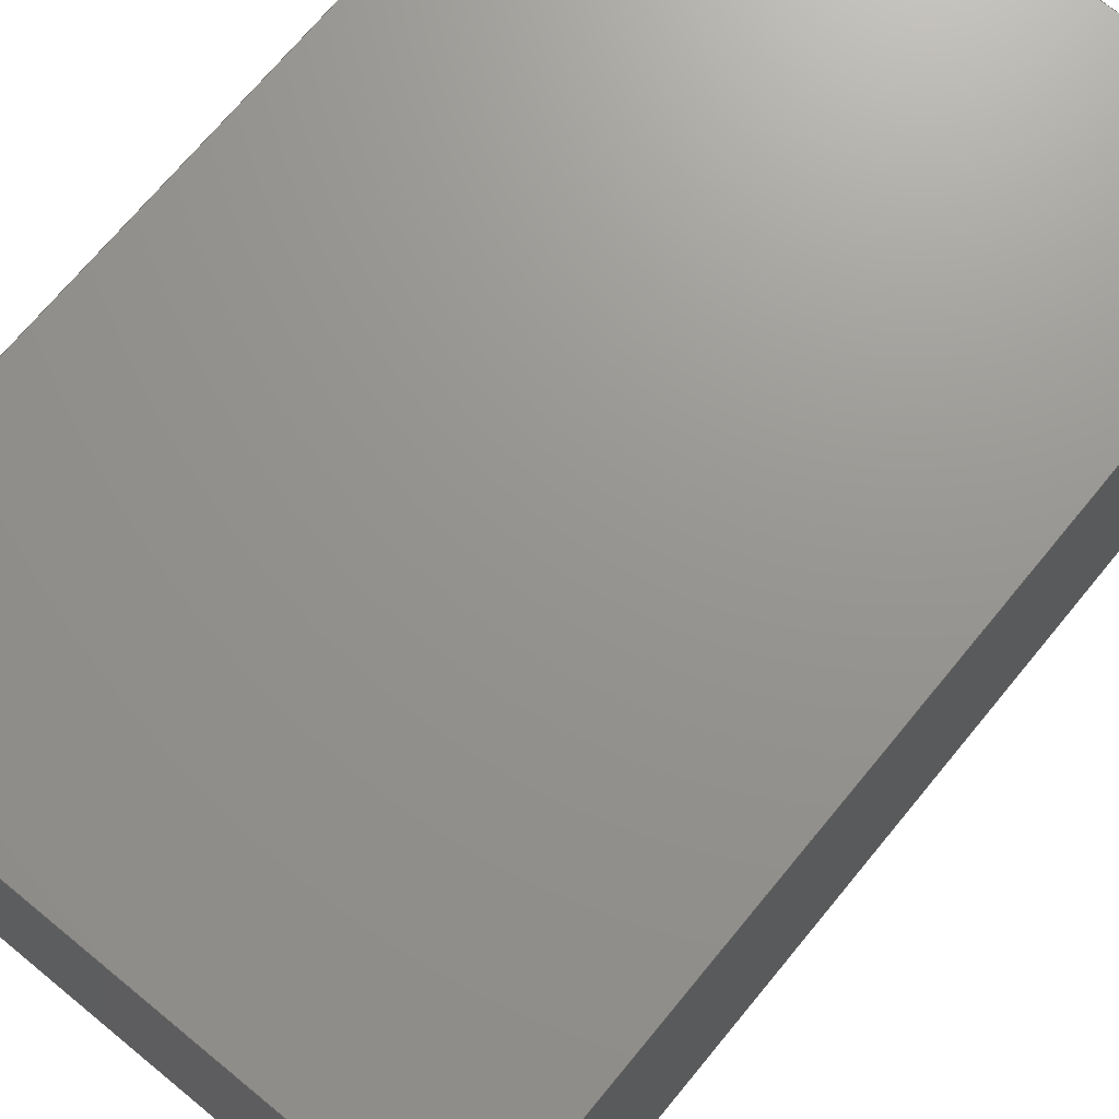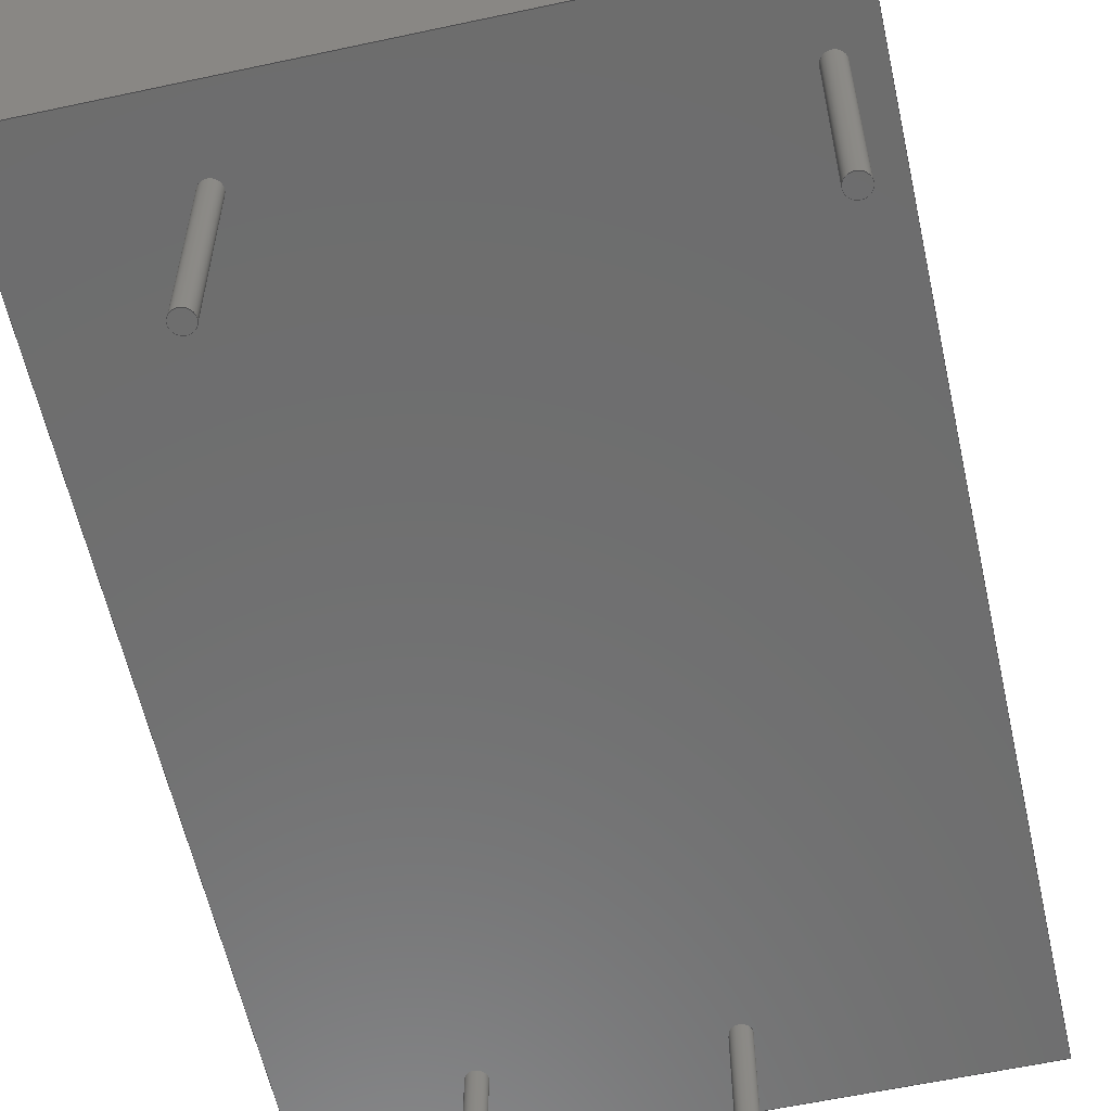
<metadata>
{"format":"step","ext":"stp","renderer":"f3d","projection":"perspective","resolution":1024,"background":"white","views":[{"elev":70.8,"azim":-140.6,"up":"+Y"},{"elev":-59.5,"azim":-167.5,"up":"+Y"}]}
</metadata>
<code>
ISO-10303-21;
DATA;
#1=MECHANICAL_DESIGN_GEOMETRIC_PRESENTATION_REPRESENTATION('',(#173,#172,
#171,#175,#176,#174,#177,#182,#184,#185,#179,#183,#178,#180,#181),#354);
#2=SHAPE_REPRESENTATION_RELATIONSHIP('SRR','None',#364,#3);
#3=ADVANCED_BREP_SHAPE_REPRESENTATION('',(#4),#353);
#4=MANIFOLD_SOLID_BREP('Solid1',#200);
#5=LINE('',#328,#17);
#6=LINE('',#330,#18);
#7=LINE('',#332,#19);
#8=LINE('',#333,#20);
#9=LINE('',#336,#21);
#10=LINE('',#338,#22);
#11=LINE('',#339,#23);
#12=LINE('',#342,#24);
#13=LINE('',#344,#25);
#14=LINE('',#345,#26);
#15=LINE('',#347,#27);
#16=LINE('',#348,#28);
#17=VECTOR('',#278,0.3937);
#18=VECTOR('',#279,0.3937);
#19=VECTOR('',#280,0.3937);
#20=VECTOR('',#281,0.3937);
#21=VECTOR('',#284,0.3937);
#22=VECTOR('',#285,0.3937);
#23=VECTOR('',#286,0.3937);
#24=VECTOR('',#289,0.3937);
#25=VECTOR('',#290,0.3937);
#26=VECTOR('',#291,0.3937);
#27=VECTOR('',#294,0.3937);
#28=VECTOR('',#295,0.3937);
#29=PLANE('',#223);
#30=PLANE('',#227);
#31=PLANE('',#231);
#32=PLANE('',#235);
#33=PLANE('',#236);
#34=PLANE('',#237);
#35=PLANE('',#238);
#36=PLANE('',#239);
#37=PLANE('',#240);
#38=PLANE('',#241);
#39=FACE_BOUND('',#62,.T.);
#40=FACE_BOUND('',#65,.T.);
#41=FACE_BOUND('',#68,.T.);
#42=FACE_BOUND('',#71,.T.);
#43=FACE_BOUND('',#79,.T.);
#44=FACE_BOUND('',#80,.T.);
#45=FACE_BOUND('',#81,.T.);
#46=FACE_BOUND('',#82,.T.);
#47=FACE_OUTER_BOUND('',#61,.T.);
#48=FACE_OUTER_BOUND('',#63,.T.);
#49=FACE_OUTER_BOUND('',#64,.T.);
#50=FACE_OUTER_BOUND('',#66,.T.);
#51=FACE_OUTER_BOUND('',#67,.T.);
#52=FACE_OUTER_BOUND('',#69,.T.);
#53=FACE_OUTER_BOUND('',#70,.T.);
#54=FACE_OUTER_BOUND('',#72,.T.);
#55=FACE_OUTER_BOUND('',#73,.T.);
#56=FACE_OUTER_BOUND('',#74,.T.);
#57=FACE_OUTER_BOUND('',#75,.T.);
#58=FACE_OUTER_BOUND('',#76,.T.);
#59=FACE_OUTER_BOUND('',#77,.T.);
#60=FACE_OUTER_BOUND('',#78,.T.);
#61=EDGE_LOOP('',(#127));
#62=EDGE_LOOP('',(#128));
#63=EDGE_LOOP('',(#129));
#64=EDGE_LOOP('',(#130));
#65=EDGE_LOOP('',(#131));
#66=EDGE_LOOP('',(#132));
#67=EDGE_LOOP('',(#133));
#68=EDGE_LOOP('',(#134));
#69=EDGE_LOOP('',(#135));
#70=EDGE_LOOP('',(#136));
#71=EDGE_LOOP('',(#137));
#72=EDGE_LOOP('',(#138));
#73=EDGE_LOOP('',(#139,#140,#141,#142));
#74=EDGE_LOOP('',(#143,#144,#145,#146));
#75=EDGE_LOOP('',(#147,#148,#149,#150));
#76=EDGE_LOOP('',(#151,#152,#153,#154));
#77=EDGE_LOOP('',(#155,#156,#157,#158));
#78=EDGE_LOOP('',(#159,#160,#161,#162));
#79=EDGE_LOOP('',(#163));
#80=EDGE_LOOP('',(#164));
#81=EDGE_LOOP('',(#165));
#82=EDGE_LOOP('',(#166));
#83=CIRCLE('',#221,0.01378);
#84=CIRCLE('',#222,0.01378);
#85=CIRCLE('',#225,0.01378);
#86=CIRCLE('',#226,0.01378);
#87=CIRCLE('',#229,0.01378);
#88=CIRCLE('',#230,0.01378);
#89=CIRCLE('',#233,0.01378);
#90=CIRCLE('',#234,0.01378);
#91=VERTEX_POINT('',#302);
#92=VERTEX_POINT('',#304);
#93=VERTEX_POINT('',#308);
#94=VERTEX_POINT('',#310);
#95=VERTEX_POINT('',#314);
#96=VERTEX_POINT('',#316);
#97=VERTEX_POINT('',#320);
#98=VERTEX_POINT('',#322);
#99=VERTEX_POINT('',#326);
#100=VERTEX_POINT('',#327);
#101=VERTEX_POINT('',#329);
#102=VERTEX_POINT('',#331);
#103=VERTEX_POINT('',#335);
#104=VERTEX_POINT('',#337);
#105=VERTEX_POINT('',#341);
#106=VERTEX_POINT('',#343);
#107=EDGE_CURVE('',#91,#91,#83,.T.);
#108=EDGE_CURVE('',#92,#92,#84,.T.);
#109=EDGE_CURVE('',#93,#93,#85,.T.);
#110=EDGE_CURVE('',#94,#94,#86,.T.);
#111=EDGE_CURVE('',#95,#95,#87,.T.);
#112=EDGE_CURVE('',#96,#96,#88,.T.);
#113=EDGE_CURVE('',#97,#97,#89,.T.);
#114=EDGE_CURVE('',#98,#98,#90,.T.);
#115=EDGE_CURVE('',#99,#100,#5,.T.);
#116=EDGE_CURVE('',#100,#101,#6,.T.);
#117=EDGE_CURVE('',#102,#101,#7,.T.);
#118=EDGE_CURVE('',#99,#102,#8,.T.);
#119=EDGE_CURVE('',#103,#99,#9,.T.);
#120=EDGE_CURVE('',#104,#102,#10,.T.);
#121=EDGE_CURVE('',#103,#104,#11,.T.);
#122=EDGE_CURVE('',#105,#103,#12,.T.);
#123=EDGE_CURVE('',#106,#104,#13,.T.);
#124=EDGE_CURVE('',#105,#106,#14,.T.);
#125=EDGE_CURVE('',#100,#105,#15,.T.);
#126=EDGE_CURVE('',#101,#106,#16,.T.);
#127=ORIENTED_EDGE('',*,*,#107,.F.);
#128=ORIENTED_EDGE('',*,*,#108,.F.);
#129=ORIENTED_EDGE('',*,*,#107,.T.);
#130=ORIENTED_EDGE('',*,*,#109,.F.);
#131=ORIENTED_EDGE('',*,*,#110,.F.);
#132=ORIENTED_EDGE('',*,*,#109,.T.);
#133=ORIENTED_EDGE('',*,*,#111,.F.);
#134=ORIENTED_EDGE('',*,*,#112,.F.);
#135=ORIENTED_EDGE('',*,*,#111,.T.);
#136=ORIENTED_EDGE('',*,*,#113,.F.);
#137=ORIENTED_EDGE('',*,*,#114,.F.);
#138=ORIENTED_EDGE('',*,*,#113,.T.);
#139=ORIENTED_EDGE('',*,*,#115,.T.);
#140=ORIENTED_EDGE('',*,*,#116,.T.);
#141=ORIENTED_EDGE('',*,*,#117,.F.);
#142=ORIENTED_EDGE('',*,*,#118,.F.);
#143=ORIENTED_EDGE('',*,*,#119,.T.);
#144=ORIENTED_EDGE('',*,*,#118,.T.);
#145=ORIENTED_EDGE('',*,*,#120,.F.);
#146=ORIENTED_EDGE('',*,*,#121,.F.);
#147=ORIENTED_EDGE('',*,*,#122,.T.);
#148=ORIENTED_EDGE('',*,*,#121,.T.);
#149=ORIENTED_EDGE('',*,*,#123,.F.);
#150=ORIENTED_EDGE('',*,*,#124,.F.);
#151=ORIENTED_EDGE('',*,*,#125,.T.);
#152=ORIENTED_EDGE('',*,*,#124,.T.);
#153=ORIENTED_EDGE('',*,*,#126,.F.);
#154=ORIENTED_EDGE('',*,*,#116,.F.);
#155=ORIENTED_EDGE('',*,*,#126,.T.);
#156=ORIENTED_EDGE('',*,*,#123,.T.);
#157=ORIENTED_EDGE('',*,*,#120,.T.);
#158=ORIENTED_EDGE('',*,*,#117,.T.);
#159=ORIENTED_EDGE('',*,*,#125,.F.);
#160=ORIENTED_EDGE('',*,*,#115,.F.);
#161=ORIENTED_EDGE('',*,*,#119,.F.);
#162=ORIENTED_EDGE('',*,*,#122,.F.);
#163=ORIENTED_EDGE('',*,*,#108,.T.);
#164=ORIENTED_EDGE('',*,*,#110,.T.);
#165=ORIENTED_EDGE('',*,*,#112,.T.);
#166=ORIENTED_EDGE('',*,*,#114,.T.);
#167=CYLINDRICAL_SURFACE('',#220,0.01378);
#168=CYLINDRICAL_SURFACE('',#224,0.01378);
#169=CYLINDRICAL_SURFACE('',#228,0.01378);
#170=CYLINDRICAL_SURFACE('',#232,0.01378);
#171=STYLED_ITEM('',(#374),#186);
#172=STYLED_ITEM('',(#374),#187);
#173=STYLED_ITEM('',(#374),#188);
#174=STYLED_ITEM('',(#374),#189);
#175=STYLED_ITEM('',(#374),#190);
#176=STYLED_ITEM('',(#374),#191);
#177=STYLED_ITEM('',(#374),#192);
#178=STYLED_ITEM('',(#374),#193);
#179=STYLED_ITEM('',(#375),#194);
#180=STYLED_ITEM('',(#375),#195);
#181=STYLED_ITEM('',(#375),#196);
#182=STYLED_ITEM('',(#375),#197);
#183=STYLED_ITEM('',(#375),#198);
#184=STYLED_ITEM('',(#375),#199);
#185=STYLED_ITEM('',(#373),#4);
#186=ADVANCED_FACE('',(#47,#39),#167,.T.);
#187=ADVANCED_FACE('',(#48),#29,.F.);
#188=ADVANCED_FACE('',(#49,#40),#168,.T.);
#189=ADVANCED_FACE('',(#50),#30,.F.);
#190=ADVANCED_FACE('',(#51,#41),#169,.T.);
#191=ADVANCED_FACE('',(#52),#31,.F.);
#192=ADVANCED_FACE('',(#53,#42),#170,.T.);
#193=ADVANCED_FACE('',(#54),#32,.F.);
#194=ADVANCED_FACE('',(#55),#33,.T.);
#195=ADVANCED_FACE('',(#56),#34,.T.);
#196=ADVANCED_FACE('',(#57),#35,.T.);
#197=ADVANCED_FACE('',(#58),#36,.T.);
#198=ADVANCED_FACE('',(#59),#37,.T.);
#199=ADVANCED_FACE('',(#60,#43,#44,#45,#46),#38,.T.);
#200=CLOSED_SHELL('',(#186,#187,#188,#189,#190,#191,#192,#193,#194,#195,
#196,#197,#198,#199));
#201=DERIVED_UNIT_ELEMENT(#203,0);
#202=DERIVED_UNIT_ELEMENT(#358,0);
#203=(
MASS_UNIT()
NAMED_UNIT(*)
SI_UNIT($,.GRAM.)
);
#204=DERIVED_UNIT((#201,#202));
#205=MEASURE_REPRESENTATION_ITEM('density measure',
POSITIVE_RATIO_MEASURE(1),#204);
#206=PROPERTY_DEFINITION_REPRESENTATION(#211,#208);
#207=PROPERTY_DEFINITION_REPRESENTATION(#212,#209);
#208=REPRESENTATION('material name',(#210),#353);
#209=REPRESENTATION('density',(#205),#353);
#210=DESCRIPTIVE_REPRESENTATION_ITEM('Generic','Generic');
#211=PROPERTY_DEFINITION('material property','material name',#366);
#212=PROPERTY_DEFINITION('material property','density of part',#366);
#213=DATE_TIME_ROLE('creation_date');
#214=APPLIED_DATE_AND_TIME_ASSIGNMENT(#215,#213,(#366));
#215=DATE_AND_TIME(#216,#217);
#216=CALENDAR_DATE(2018,1,3);
#217=LOCAL_TIME(0,26,11,#218);
#218=COORDINATED_UNIVERSAL_TIME_OFFSET(0,0,.BEHIND.);
#219=AXIS2_PLACEMENT_3D('placement',#300,#242,#243);
#220=AXIS2_PLACEMENT_3D('',#301,#244,#245);
#221=AXIS2_PLACEMENT_3D('',#303,#246,#247);
#222=AXIS2_PLACEMENT_3D('',#305,#248,#249);
#223=AXIS2_PLACEMENT_3D('',#306,#250,#251);
#224=AXIS2_PLACEMENT_3D('',#307,#252,#253);
#225=AXIS2_PLACEMENT_3D('',#309,#254,#255);
#226=AXIS2_PLACEMENT_3D('',#311,#256,#257);
#227=AXIS2_PLACEMENT_3D('',#312,#258,#259);
#228=AXIS2_PLACEMENT_3D('',#313,#260,#261);
#229=AXIS2_PLACEMENT_3D('',#315,#262,#263);
#230=AXIS2_PLACEMENT_3D('',#317,#264,#265);
#231=AXIS2_PLACEMENT_3D('',#318,#266,#267);
#232=AXIS2_PLACEMENT_3D('',#319,#268,#269);
#233=AXIS2_PLACEMENT_3D('',#321,#270,#271);
#234=AXIS2_PLACEMENT_3D('',#323,#272,#273);
#235=AXIS2_PLACEMENT_3D('',#324,#274,#275);
#236=AXIS2_PLACEMENT_3D('',#325,#276,#277);
#237=AXIS2_PLACEMENT_3D('',#334,#282,#283);
#238=AXIS2_PLACEMENT_3D('',#340,#287,#288);
#239=AXIS2_PLACEMENT_3D('',#346,#292,#293);
#240=AXIS2_PLACEMENT_3D('',#349,#296,#297);
#241=AXIS2_PLACEMENT_3D('',#350,#298,#299);
#242=DIRECTION('axis',(0,0,1));
#243=DIRECTION('refdir',(1,0,0));
#244=DIRECTION('center_axis',(0,-1,0));
#245=DIRECTION('ref_axis',(-1,0,0));
#246=DIRECTION('center_axis',(0,-1,0));
#247=DIRECTION('ref_axis',(-1,0,0));
#248=DIRECTION('center_axis',(0,1,0));
#249=DIRECTION('ref_axis',(-1,0,0));
#250=DIRECTION('center_axis',(0,1,0));
#251=DIRECTION('ref_axis',(0,0,1));
#252=DIRECTION('center_axis',(0,-1,0));
#253=DIRECTION('ref_axis',(-1,0,0));
#254=DIRECTION('center_axis',(0,-1,0));
#255=DIRECTION('ref_axis',(-1,0,0));
#256=DIRECTION('center_axis',(0,1,0));
#257=DIRECTION('ref_axis',(-1,0,0));
#258=DIRECTION('center_axis',(0,1,0));
#259=DIRECTION('ref_axis',(0,0,1));
#260=DIRECTION('center_axis',(0,-1,0));
#261=DIRECTION('ref_axis',(-1,0,0));
#262=DIRECTION('center_axis',(0,-1,0));
#263=DIRECTION('ref_axis',(-1,0,0));
#264=DIRECTION('center_axis',(0,1,0));
#265=DIRECTION('ref_axis',(-1,0,0));
#266=DIRECTION('center_axis',(0,1,0));
#267=DIRECTION('ref_axis',(0,0,1));
#268=DIRECTION('center_axis',(0,-1,0));
#269=DIRECTION('ref_axis',(-1,0,0));
#270=DIRECTION('center_axis',(0,-1,0));
#271=DIRECTION('ref_axis',(-1,0,0));
#272=DIRECTION('center_axis',(0,1,0));
#273=DIRECTION('ref_axis',(-1,0,0));
#274=DIRECTION('center_axis',(0,1,0));
#275=DIRECTION('ref_axis',(0,0,1));
#276=DIRECTION('center_axis',(-1,0,4.612e-16));
#277=DIRECTION('ref_axis',(4.612e-16,0,1));
#278=DIRECTION('',(4.612e-16,0,1));
#279=DIRECTION('',(0,1,0));
#280=DIRECTION('',(4.612e-16,0,1));
#281=DIRECTION('',(0,1,0));
#282=DIRECTION('center_axis',(-1e-16,0,-1));
#283=DIRECTION('ref_axis',(-1,0,1e-16));
#284=DIRECTION('',(-1,0,1e-16));
#285=DIRECTION('',(-1,0,1e-16));
#286=DIRECTION('',(0,1,0));
#287=DIRECTION('center_axis',(1,0,-2.636e-16));
#288=DIRECTION('ref_axis',(-2.636e-16,0,-1));
#289=DIRECTION('',(-2.636e-16,0,-1));
#290=DIRECTION('',(-2.636e-16,0,-1));
#291=DIRECTION('',(0,1,0));
#292=DIRECTION('center_axis',(1e-16,0,1));
#293=DIRECTION('ref_axis',(1,0,-1e-16));
#294=DIRECTION('',(1,0,-1e-16));
#295=DIRECTION('',(1,0,-1e-16));
#296=DIRECTION('center_axis',(0,1,0));
#297=DIRECTION('ref_axis',(0,0,1));
#298=DIRECTION('center_axis',(0,-1,0));
#299=DIRECTION('ref_axis',(0,0,-1));
#300=CARTESIAN_POINT('',(0,0,0));
#301=CARTESIAN_POINT('Origin',(0.2118,0,-0.5512));
#302=CARTESIAN_POINT('',(0.2256,-0.2756,-0.5512));
#303=CARTESIAN_POINT('Origin',(0.2118,-0.2756,-0.5512));
#304=CARTESIAN_POINT('',(0.2256,0,-0.5512));
#305=CARTESIAN_POINT('Origin',(0.2118,0,-0.5512));
#306=CARTESIAN_POINT('Origin',(0.2118,-0.2756,-0.5512));
#307=CARTESIAN_POINT('Origin',(0.2118,0,0.5512));
#308=CARTESIAN_POINT('',(0.2256,-0.2756,0.5512));
#309=CARTESIAN_POINT('Origin',(0.2118,-0.2756,0.5512));
#310=CARTESIAN_POINT('',(0.2256,0,0.5512));
#311=CARTESIAN_POINT('Origin',(0.2118,0,0.5512));
#312=CARTESIAN_POINT('Origin',(0.2118,-0.2756,0.5512));
#313=CARTESIAN_POINT('Origin',(-0.0874,0,0.5512));
#314=CARTESIAN_POINT('',(-0.07362,-0.2756,0.5512));
#315=CARTESIAN_POINT('Origin',(-0.0874,-0.2756,0.5512));
#316=CARTESIAN_POINT('',(-0.07362,0,0.5512));
#317=CARTESIAN_POINT('Origin',(-0.0874,0,0.5512));
#318=CARTESIAN_POINT('Origin',(-0.0874,-0.2756,0.5512));
#319=CARTESIAN_POINT('Origin',(-0.3866,0,-0.5512));
#320=CARTESIAN_POINT('',(-0.3728,-0.2756,-0.5512));
#321=CARTESIAN_POINT('Origin',(-0.3866,-0.2756,-0.5512));
#322=CARTESIAN_POINT('',(-0.3728,0,-0.5512));
#323=CARTESIAN_POINT('Origin',(-0.3866,0,-0.5512));
#324=CARTESIAN_POINT('Origin',(-0.3866,-0.2756,-0.5512));
#325=CARTESIAN_POINT('Origin',(-0.437,0,-0.6634));
#326=CARTESIAN_POINT('',(-0.437,0,-0.6634));
#327=CARTESIAN_POINT('',(-0.437,0,0.6634));
#328=CARTESIAN_POINT('',(-0.437,0,-0.6634));
#329=CARTESIAN_POINT('',(-0.437,0.5906,0.6634));
#330=CARTESIAN_POINT('',(-0.437,0,0.6634));
#331=CARTESIAN_POINT('',(-0.437,0.5906,-0.6634));
#332=CARTESIAN_POINT('',(-0.437,0.5906,-0.6634));
#333=CARTESIAN_POINT('',(-0.437,0,-0.6634));
#334=CARTESIAN_POINT('Origin',(0.437,0,-0.6634));
#335=CARTESIAN_POINT('',(0.437,0,-0.6634));
#336=CARTESIAN_POINT('',(0.437,0,-0.6634));
#337=CARTESIAN_POINT('',(0.437,0.5906,-0.6634));
#338=CARTESIAN_POINT('',(0.437,0.5906,-0.6634));
#339=CARTESIAN_POINT('',(0.437,0,-0.6634));
#340=CARTESIAN_POINT('Origin',(0.437,0,0.6634));
#341=CARTESIAN_POINT('',(0.437,0,0.6634));
#342=CARTESIAN_POINT('',(0.437,0,0.6634));
#343=CARTESIAN_POINT('',(0.437,0.5906,0.6634));
#344=CARTESIAN_POINT('',(0.437,0.5906,0.6634));
#345=CARTESIAN_POINT('',(0.437,0,0.6634));
#346=CARTESIAN_POINT('Origin',(-0.437,0,0.6634));
#347=CARTESIAN_POINT('',(-0.437,0,0.6634));
#348=CARTESIAN_POINT('',(-0.437,0.5906,0.6634));
#349=CARTESIAN_POINT('Origin',(-8.742e-17,0.5906,
-8.742e-17));
#350=CARTESIAN_POINT('Origin',(-4.692e-17,0,-9.383e-17));
#351=UNCERTAINTY_MEASURE_WITH_UNIT(LENGTH_MEASURE(0.0003937),
#356,'DISTANCE_ACCURACY_VALUE',
'Maximum model space distance between geometric entities at asserted c
onnectivities');
#352=UNCERTAINTY_MEASURE_WITH_UNIT(LENGTH_MEASURE(0.0003937),
#356,'DISTANCE_ACCURACY_VALUE',
'Maximum model space distance between geometric entities at asserted c
onnectivities');
#353=(
GEOMETRIC_REPRESENTATION_CONTEXT(3)
GLOBAL_UNCERTAINTY_ASSIGNED_CONTEXT((#351))
GLOBAL_UNIT_ASSIGNED_CONTEXT((#356,#361,#360))
REPRESENTATION_CONTEXT('','3D')
);
#354=(
GEOMETRIC_REPRESENTATION_CONTEXT(3)
GLOBAL_UNCERTAINTY_ASSIGNED_CONTEXT((#352))
GLOBAL_UNIT_ASSIGNED_CONTEXT((#356,#361,#360))
REPRESENTATION_CONTEXT('','3D')
);
#355=DIMENSIONAL_EXPONENTS(1,0,0,0,0,0,0);
#356=(
CONVERSION_BASED_UNIT('inch',#359)
LENGTH_UNIT()
NAMED_UNIT(#355)
);
#357=(
LENGTH_UNIT()
NAMED_UNIT(*)
SI_UNIT(.MILLI.,.METRE.)
);
#358=(
LENGTH_UNIT()
NAMED_UNIT(*)
SI_UNIT(.CENTI.,.METRE.)
);
#359=LENGTH_MEASURE_WITH_UNIT(LENGTH_MEASURE(25.4),#357);
#360=(
NAMED_UNIT(*)
SI_UNIT($,.STERADIAN.)
SOLID_ANGLE_UNIT()
);
#361=(
NAMED_UNIT(*)
PLANE_ANGLE_UNIT()
SI_UNIT($,.RADIAN.)
);
#362=SHAPE_DEFINITION_REPRESENTATION(#363,#364);
#363=PRODUCT_DEFINITION_SHAPE('',$,#366);
#364=SHAPE_REPRESENTATION('',(#219),#353);
#365=PRODUCT_DEFINITION_CONTEXT('part definition',#370,'design');
#366=PRODUCT_DEFINITION('IRM-02-5','IRM-02-5',#367,#365);
#367=PRODUCT_DEFINITION_FORMATION('',$,#372);
#368=PRODUCT_RELATED_PRODUCT_CATEGORY('IRM-02-5','IRM-02-5',(#372));
#369=APPLICATION_PROTOCOL_DEFINITION('international standard',
'automotive_design',2009,#370);
#370=APPLICATION_CONTEXT(
'Core Data for Automotive Mechanical Design Process');
#371=PRODUCT_CONTEXT('part definition',#370,'mechanical');
#372=PRODUCT('IRM-02-5','IRM-02-5',$,(#371));
#373=PRESENTATION_STYLE_ASSIGNMENT((#376));
#374=PRESENTATION_STYLE_ASSIGNMENT((#377));
#375=PRESENTATION_STYLE_ASSIGNMENT((#378));
#376=SURFACE_STYLE_USAGE(.BOTH.,#379);
#377=SURFACE_STYLE_USAGE(.BOTH.,#380);
#378=SURFACE_STYLE_USAGE(.BOTH.,#381);
#379=SURFACE_SIDE_STYLE('',(#382));
#380=SURFACE_SIDE_STYLE('',(#383));
#381=SURFACE_SIDE_STYLE('',(#384));
#382=SURFACE_STYLE_FILL_AREA(#385);
#383=SURFACE_STYLE_FILL_AREA(#386);
#384=SURFACE_STYLE_FILL_AREA(#387);
#385=FILL_AREA_STYLE('',(#388));
#386=FILL_AREA_STYLE('',(#389));
#387=FILL_AREA_STYLE('',(#390));
#388=FILL_AREA_STYLE_COLOUR('',#391);
#389=FILL_AREA_STYLE_COLOUR('',#392);
#390=FILL_AREA_STYLE_COLOUR('',#393);
#391=COLOUR_RGB('',0.749,0.749,0.749);
#392=COLOUR_RGB('',0.9569,0.9569,0.9569);
#393=COLOUR_RGB('',0.2706,0.2706,0.2706);
ENDSEC;
END-ISO-10303-21;

</code>
